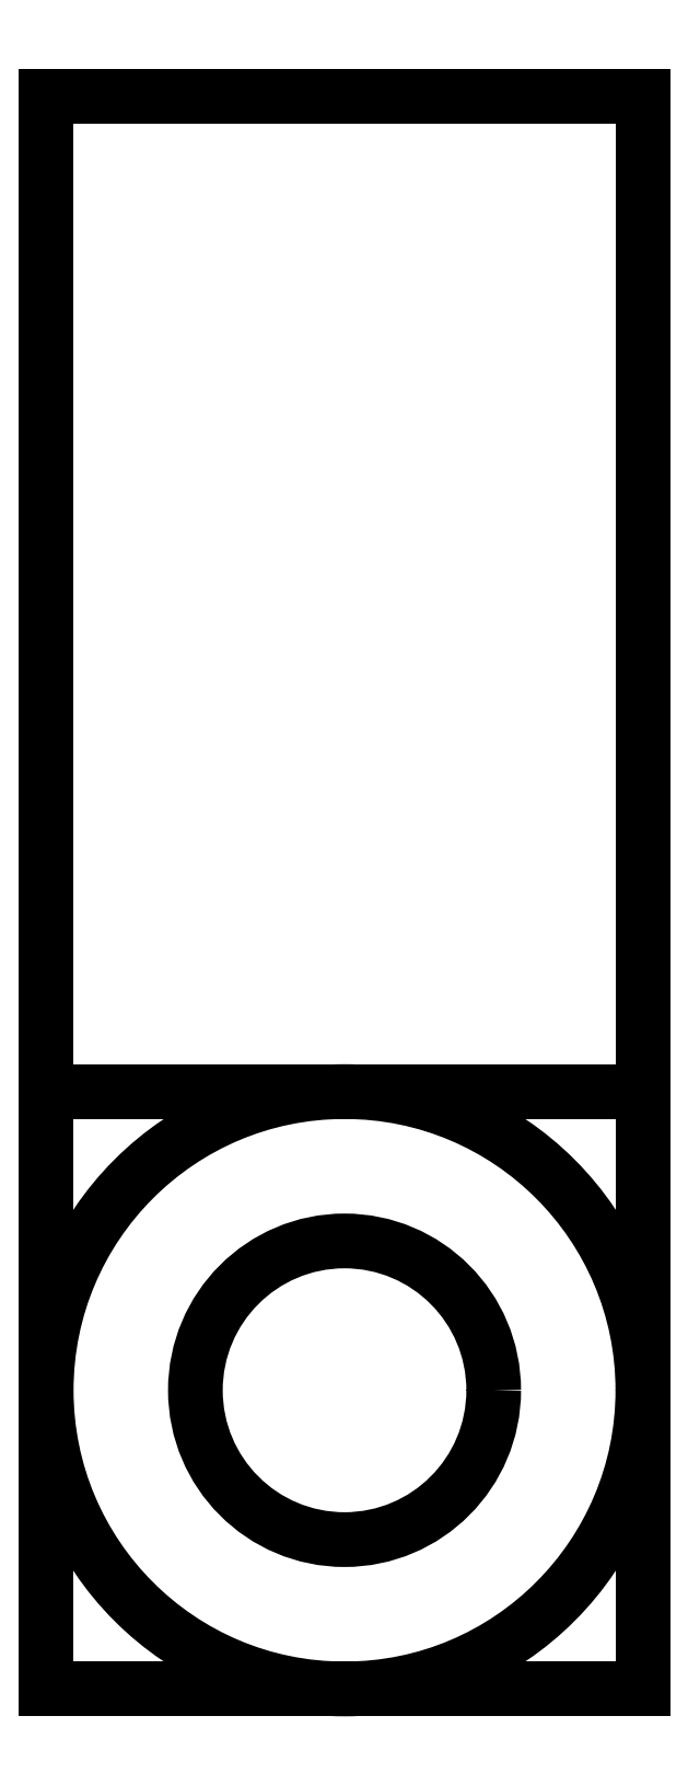
<metadata>
{"format":"dxf","ext":"dxf","renderer":"ezdxf+matplotlib","layout":"modelspace","background":"white","min_lineweight":24,"dpi":150}
</metadata>
<code>
0
SECTION
2
ENTITIES
0
LINE
8
0
10
-7.5
20
0
30
-45
11
7.5
21
0
31
-45
0
LINE
8
0
10
7.5
20
0
30
-45
11
7.5
21
-40
31
-45
0
LINE
8
0
10
7.5
20
-40
30
-45
11
-7.5
21
-40
31
-45
0
LINE
8
0
10
-7.5
20
-40
30
-45
11
-7.5
21
0
31
-45
0
CIRCLE
8
0
10
-1.118e-07
20
-32.5
30
-45
40
7.5
210
0
220
0
230
1
0
CIRCLE
8
0
10
-1.118e-07
20
-32.5
30
-45
40
3.75
210
0
220
0
230
1
0
LINE
8
0
10
-7.5
20
0
30
-45
11
7.5
21
0
31
-45
0
LINE
8
0
10
7.5
20
0
30
-45
11
7.5
21
-25
31
-45
0
LINE
8
0
10
7.5
20
-25
30
-45
11
-7.5
21
-25
31
-45
0
LINE
8
0
10
-7.5
20
-25
30
-45
11
-7.5
21
0
31
-45
0
ENDSEC
0
EOF

</code>
